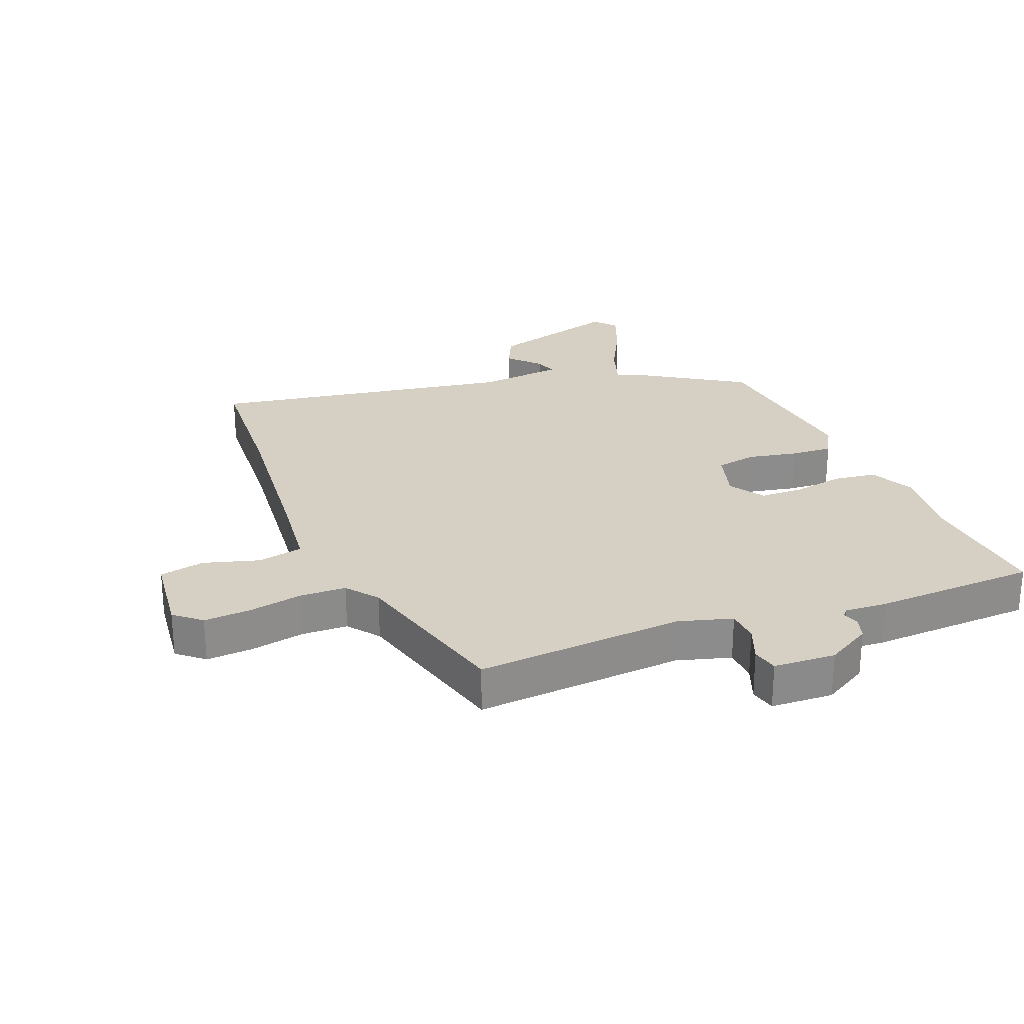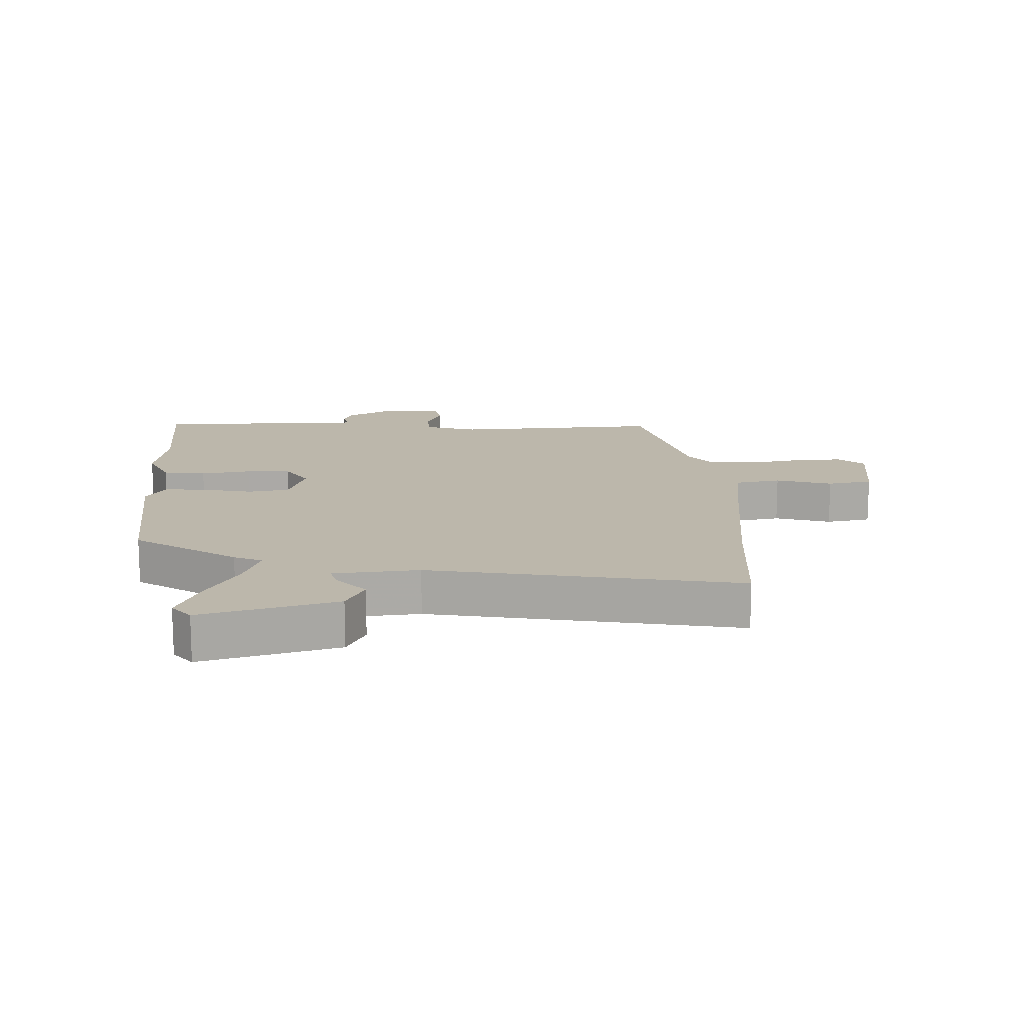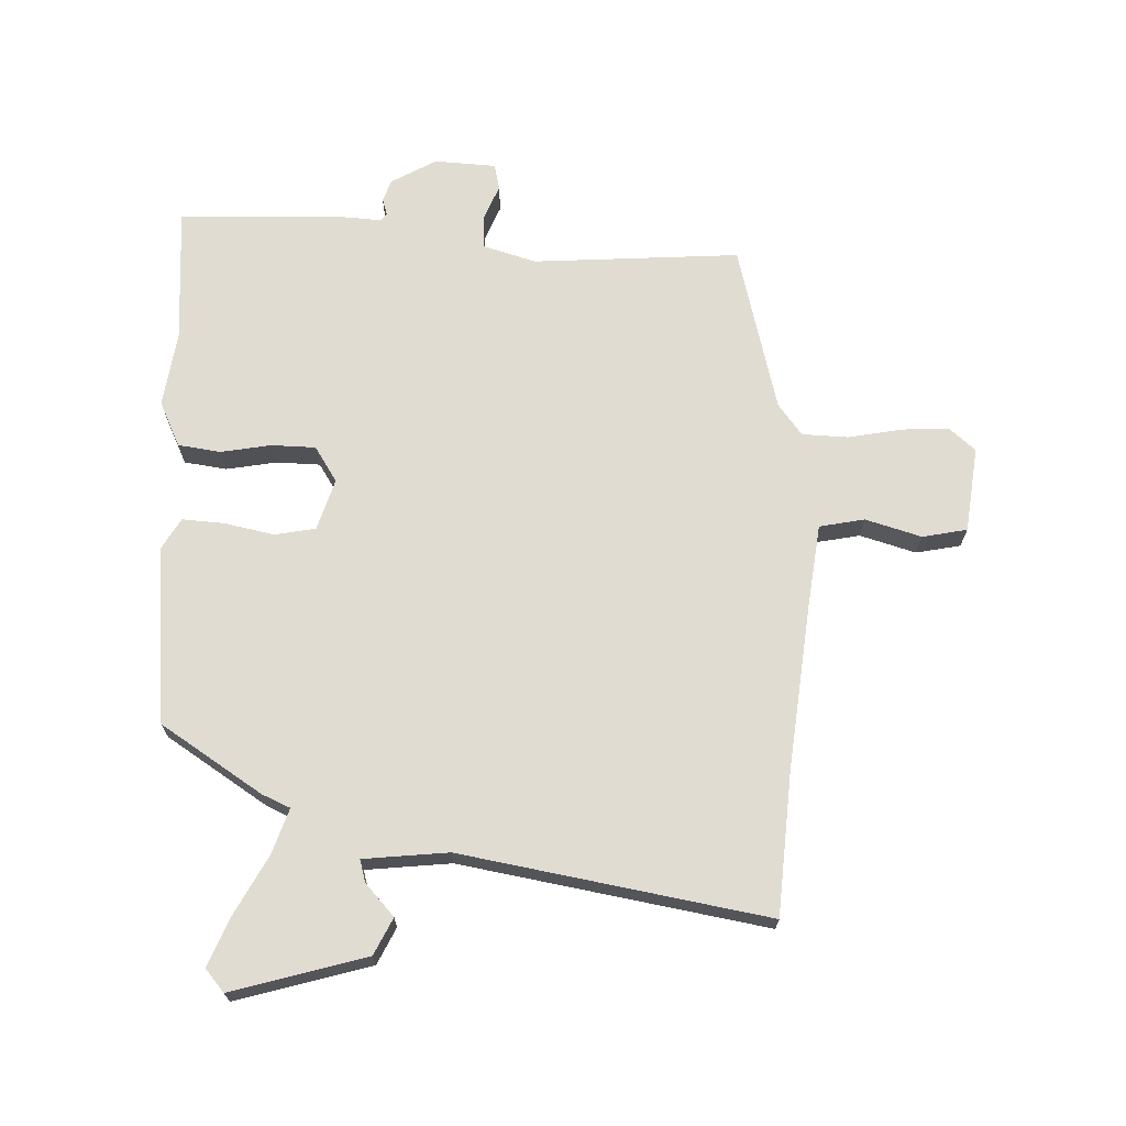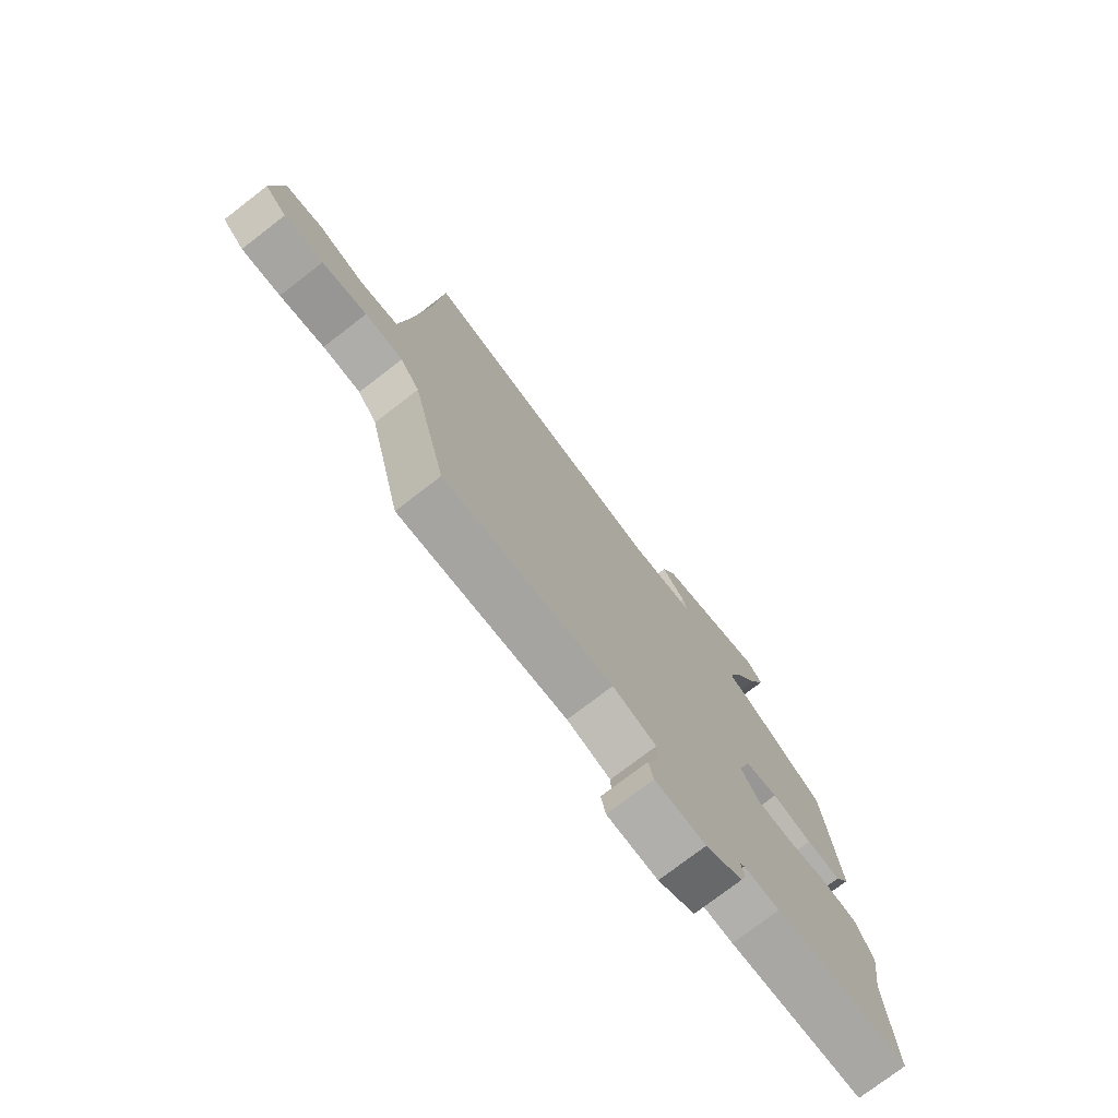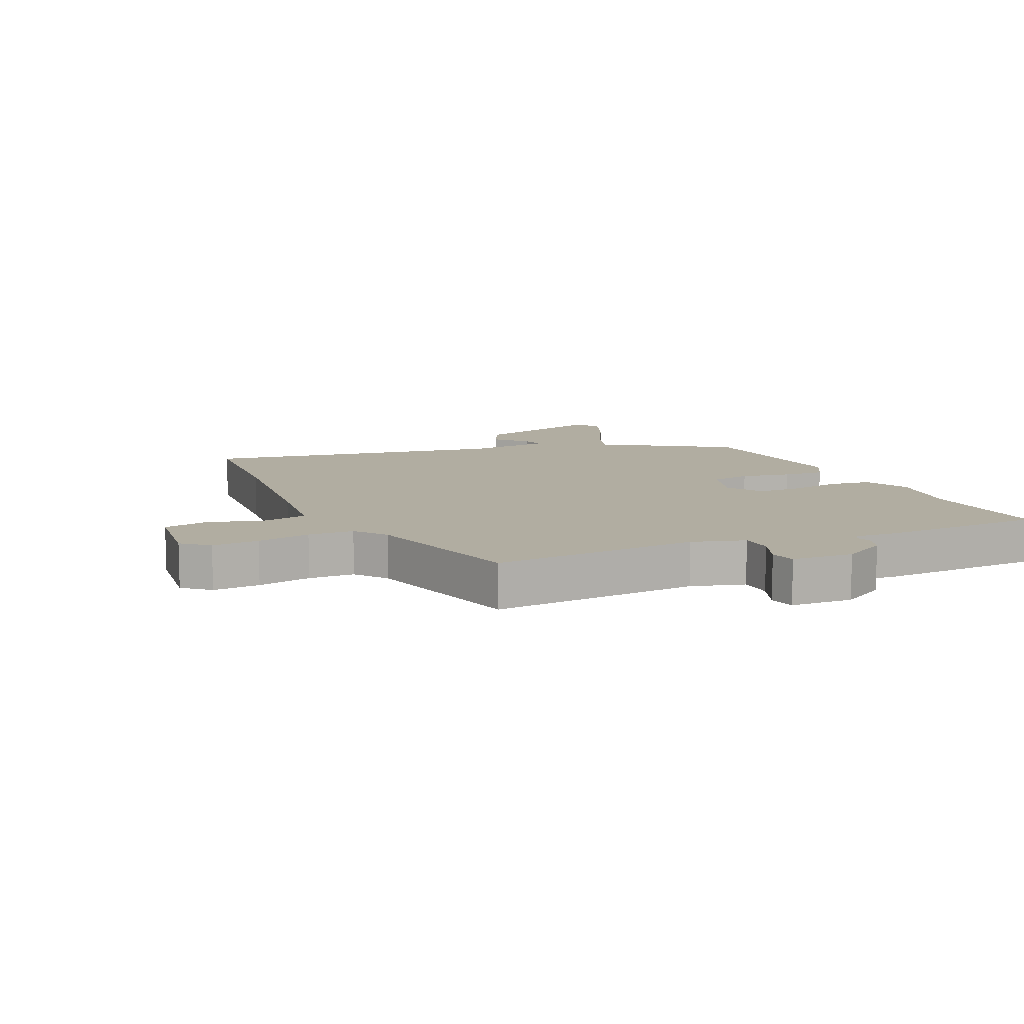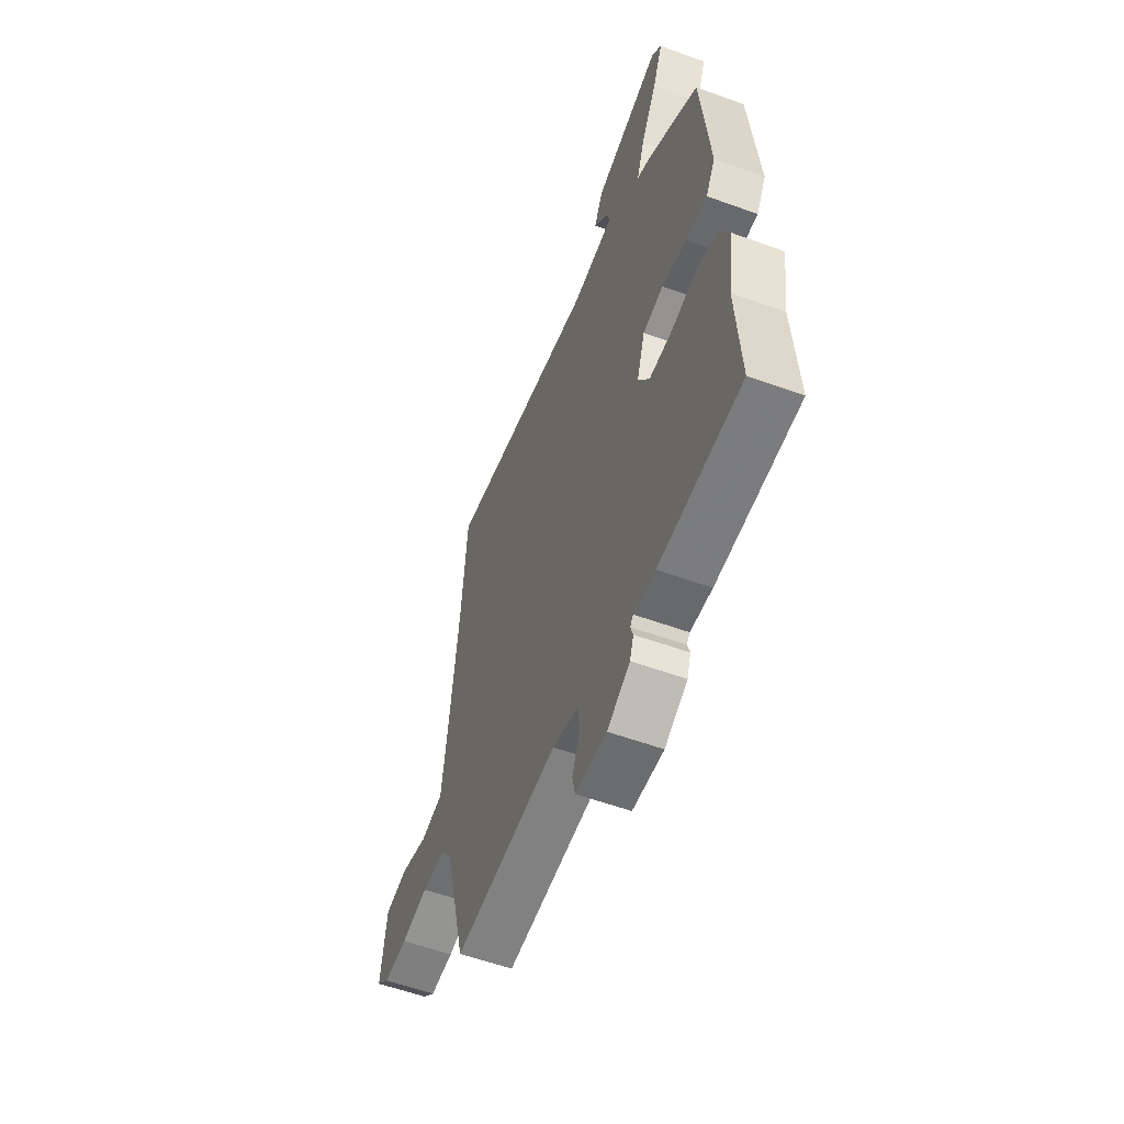
<metadata>
{"format":"obj","ext":"obj","renderer":"f3d","projection":"perspective","resolution":1024,"background":"white","views":[{"elev":26.1,"azim":157.5,"up":"+Y"},{"elev":14.5,"azim":-1.9,"up":"+Y"},{"elev":69.2,"azim":1.6,"up":"+Y"},{"elev":-75.8,"azim":127.6,"up":"+Z"},{"elev":10.4,"azim":155.1,"up":"+Y"},{"elev":-56.9,"azim":-110.8,"up":"+Z"}]}
</metadata>
<code>
v -0.502 0.07 -0.533
v -0.488 0.07 -0.314
v -0.506 0.07 -0.191
v -0.472 0.07 -0.118
v -0.403 0.07 -0.108
v -0.322 0.07 -0.122
v -0.251 0.07 -0.12
v -0.215 0.07 -0.063
v -0.241 0.07 0.02
v -0.307 0.07 0.032
v -0.387 0.07 0.015
v -0.455 0.07 0.01
v -0.485 0.07 0.061
v -0.458 0.07 0.349
v -0.295 0.07 0.456
v -0.25 0.07 0.476
v -0.275 0.07 0.549
v -0.326 0.07 0.643
v -0.359 0.07 0.723
v -0.329 0.07 0.759
v -0.113 0.07 0.698
v -0.084 0.07 0.639
v -0.13 0.07 0.588
v -0.14 0.07 0.552
v -0.003 0.07 0.538
v 0.49 0.07 0.626
v 0.508 0.07 0.395
v 0.538 0.07 0.131
v 0.556 0.07 -0.006
v 0.629 0.07 -0.02
v 0.719 0.07 0.007
v 0.791 0.07 -0.007
v 0.809 0.07 -0.145
v 0.767 0.07 -0.182
v 0.691 0.07 -0.178
v 0.604 0.07 -0.162
v 0.53 0.07 -0.165
v 0.492 0.07 -0.216
v 0.425 0.07 -0.487
v 0.09 0.07 -0.466
v 0.004 0.07 -0.492
v 0.002 0.07 -0.545
v 0.026 0.07 -0.603
v 0.017 0.07 -0.645
v -0.083 0.07 -0.651
v -0.156 0.07 -0.61
v -0.168 0.07 -0.574
v -0.16 0.07 -0.548
v -0.17 0.07 -0.536
v -0.239 0.07 -0.541
v -0.502 0 -0.533
v -0.488 0 -0.314
v -0.506 0 -0.191
v -0.472 0 -0.118
v -0.403 0 -0.108
v -0.322 0 -0.122
v -0.251 0 -0.12
v -0.215 0 -0.063
v -0.241 0 0.02
v -0.307 0 0.032
v -0.387 0 0.015
v -0.455 0 0.01
v -0.485 0 0.061
v -0.458 0 0.349
v -0.295 0 0.456
v -0.25 0 0.476
v -0.275 0 0.549
v -0.326 0 0.643
v -0.359 0 0.723
v -0.329 0 0.759
v -0.113 0 0.698
v -0.084 0 0.639
v -0.13 0 0.588
v -0.14 0 0.552
v -0.003 0 0.538
v 0.49 0 0.626
v 0.508 0 0.395
v 0.538 0 0.131
v 0.556 0 -0.006
v 0.629 0 -0.02
v 0.719 0 0.007
v 0.791 0 -0.007
v 0.809 0 -0.145
v 0.767 0 -0.182
v 0.691 0 -0.178
v 0.604 0 -0.162
v 0.53 0 -0.165
v 0.492 0 -0.216
v 0.425 0 -0.487
v 0.09 0 -0.466
v 0.004 0 -0.492
v 0.002 0 -0.545
v 0.026 0 -0.603
v 0.017 0 -0.645
v -0.083 0 -0.651
v -0.156 0 -0.61
v -0.168 0 -0.574
v -0.16 0 -0.548
v -0.17 0 -0.536
v -0.239 0 -0.541
f 49 50 1 2
f 45 46 47 48
f 43 44 45 48
f 42 43 48 49
f 41 42 49 2
f 38 39 40
f 37 38 40 41
f 33 34 35 36
f 33 36 37
f 30 31 32 33
f 29 30 33 37
f 28 29 37 41
f 25 26 27
f 24 25 27 28
f 20 21 22 23
f 20 23 24
f 17 18 19 20
f 16 17 20 24
f 13 14 15 16
f 10 11 12 13
f 10 13 16 24
f 3 4 5 6
f 3 6 7
f 2 3 7
f 41 2 7
f 28 41 7 8
f 9 10 24 28
f 8 9 28
f 52 51 100 99
f 98 97 96 95
f 98 95 94 93
f 99 98 93 92
f 52 99 92 91
f 90 89 88
f 91 90 88 87
f 86 85 84 83
f 87 86 83
f 83 82 81 80
f 87 83 80 79
f 91 87 79 78
f 77 76 75
f 78 77 75 74
f 73 72 71 70
f 74 73 70
f 70 69 68 67
f 74 70 67 66
f 66 65 64 63
f 63 62 61 60
f 74 66 63 60
f 56 55 54 53
f 57 56 53
f 57 53 52
f 57 52 91
f 58 57 91 78
f 78 74 60 59
f 78 59 58
f 1 51 52 2
f 2 52 53 3
f 3 53 54 4
f 4 54 55 5
f 5 55 56 6
f 6 56 57 7
f 7 57 58 8
f 8 58 59 9
f 9 59 60 10
f 10 60 61 11
f 11 61 62 12
f 12 62 63 13
f 13 63 64 14
f 14 64 65 15
f 15 65 66 16
f 16 66 67 17
f 17 67 68 18
f 18 68 69 19
f 19 69 70 20
f 20 70 71 21
f 21 71 72 22
f 22 72 73 23
f 23 73 74 24
f 24 74 75 25
f 25 75 76 26
f 26 76 77 27
f 27 77 78 28
f 28 78 79 29
f 29 79 80 30
f 30 80 81 31
f 31 81 82 32
f 32 82 83 33
f 33 83 84 34
f 34 84 85 35
f 35 85 86 36
f 36 86 87 37
f 37 87 88 38
f 38 88 89 39
f 39 89 90 40
f 40 90 91 41
f 41 91 92 42
f 42 92 93 43
f 43 93 94 44
f 44 94 95 45
f 45 95 96 46
f 46 96 97 47
f 47 97 98 48
f 48 98 99 49
f 49 99 100 50
f 50 100 51 1

</code>
